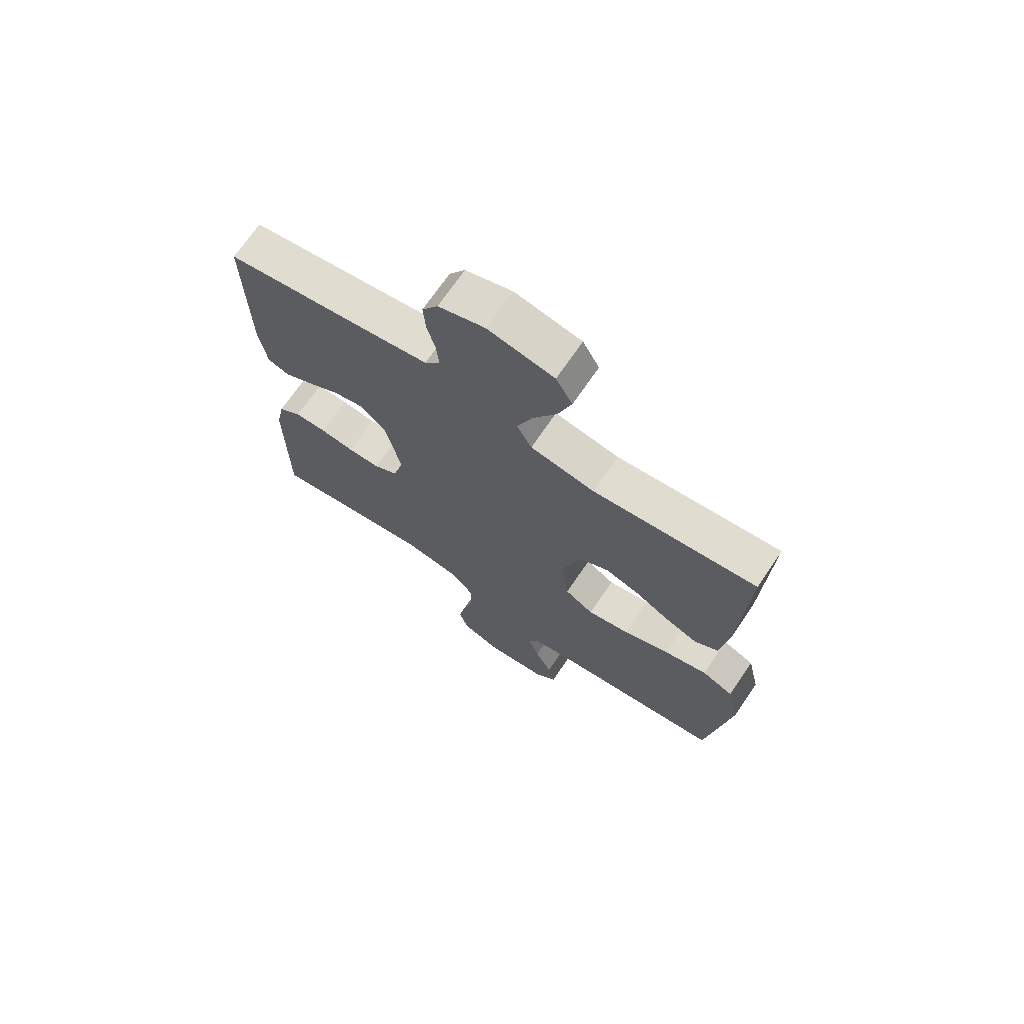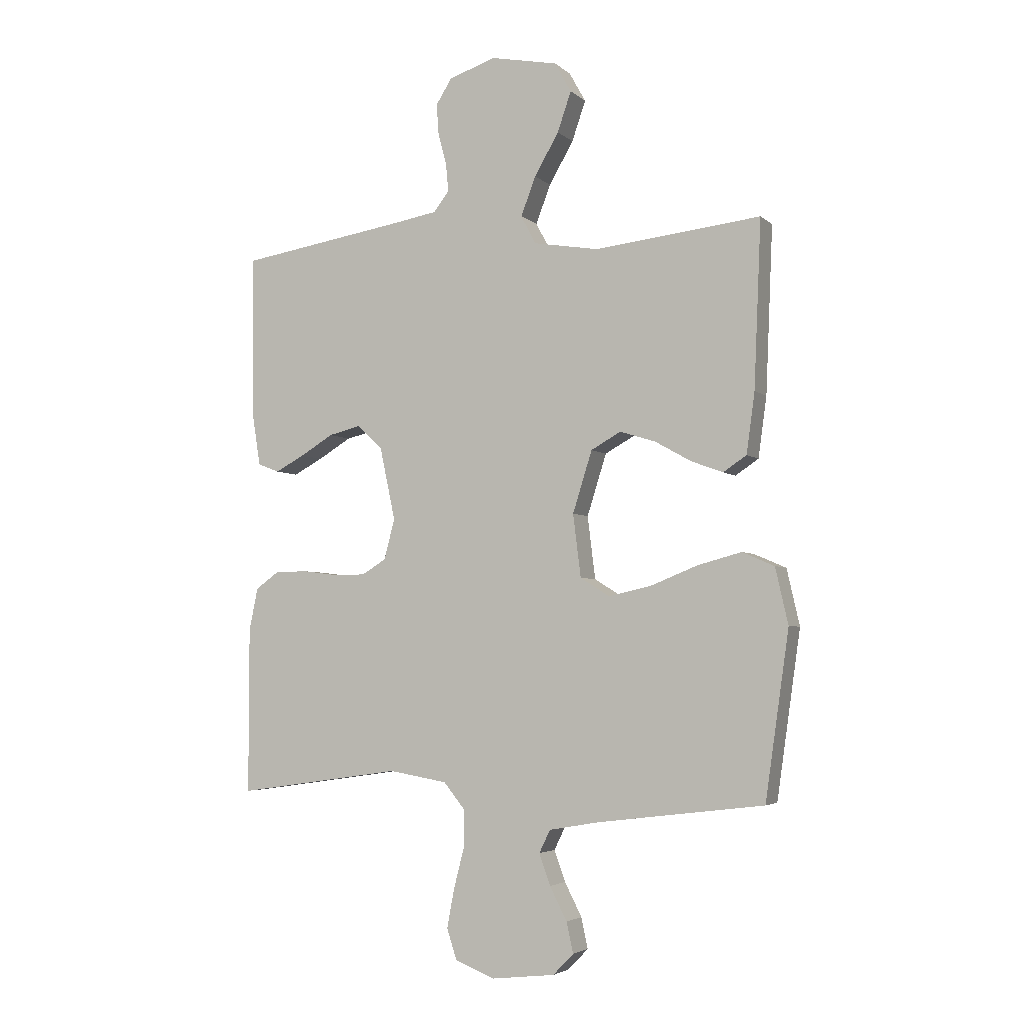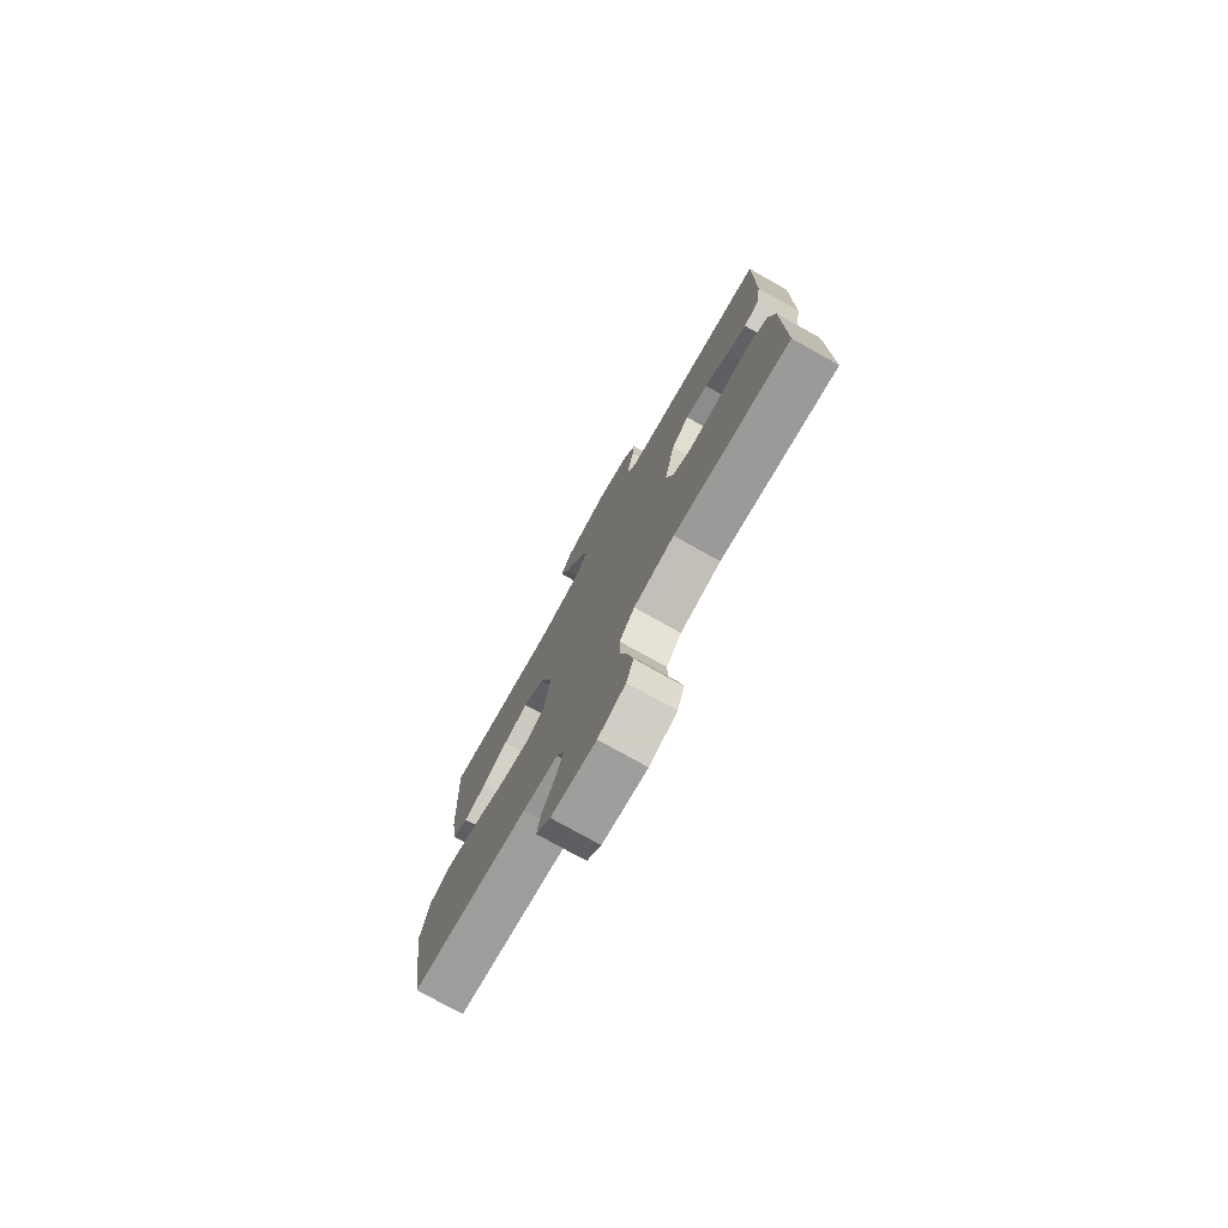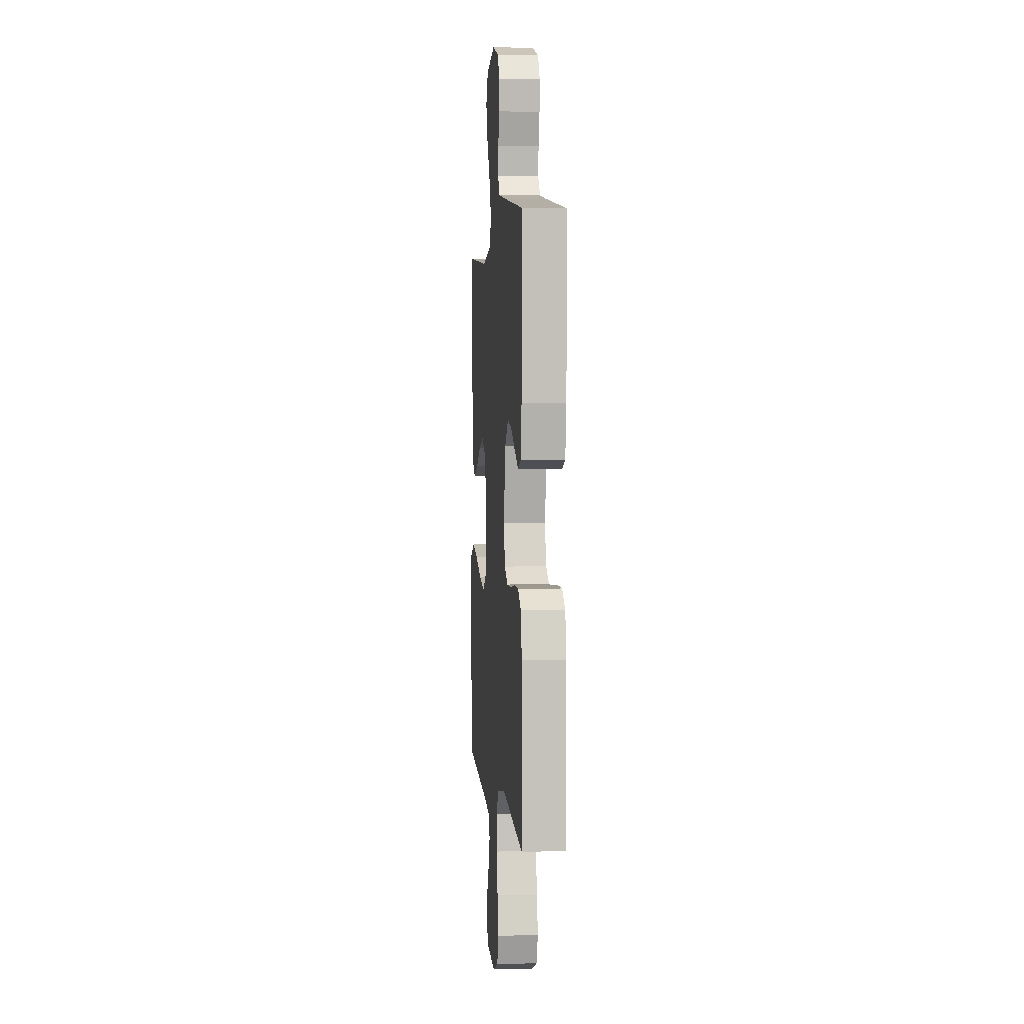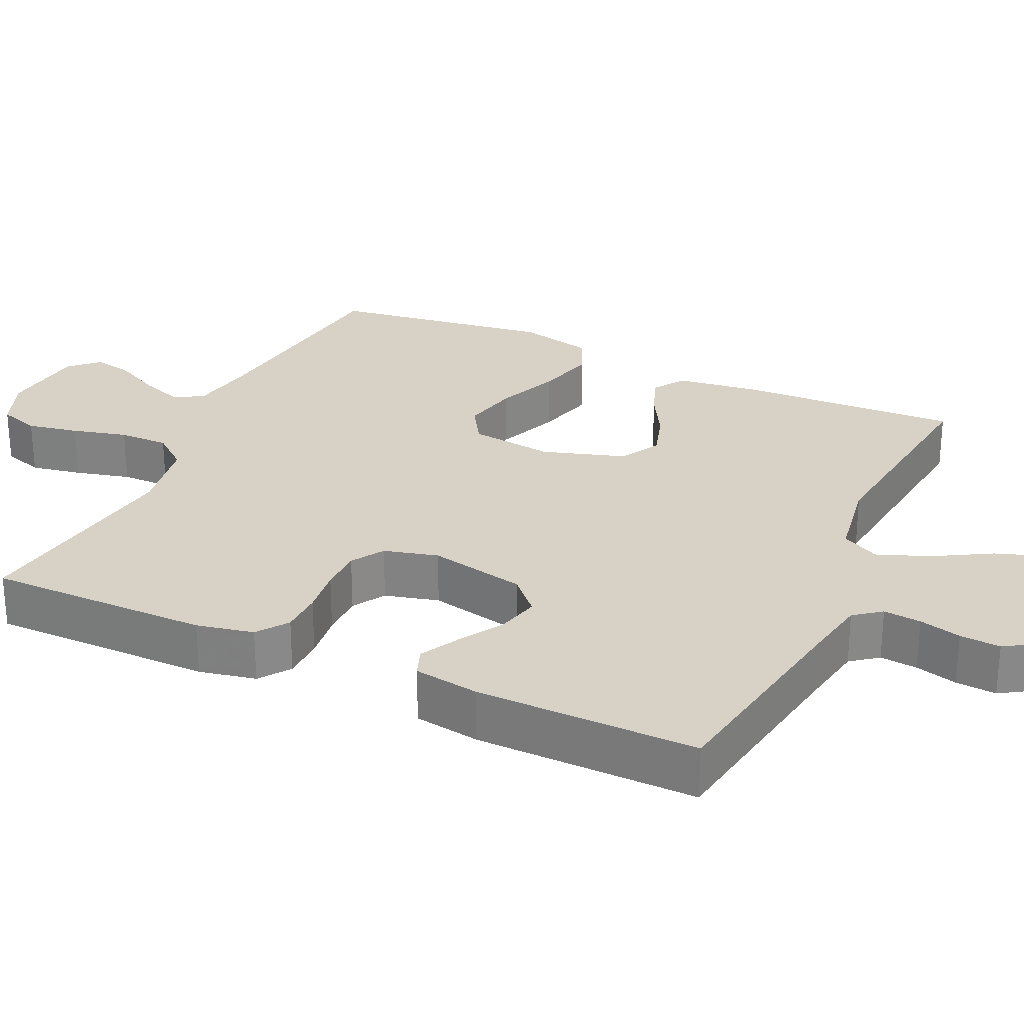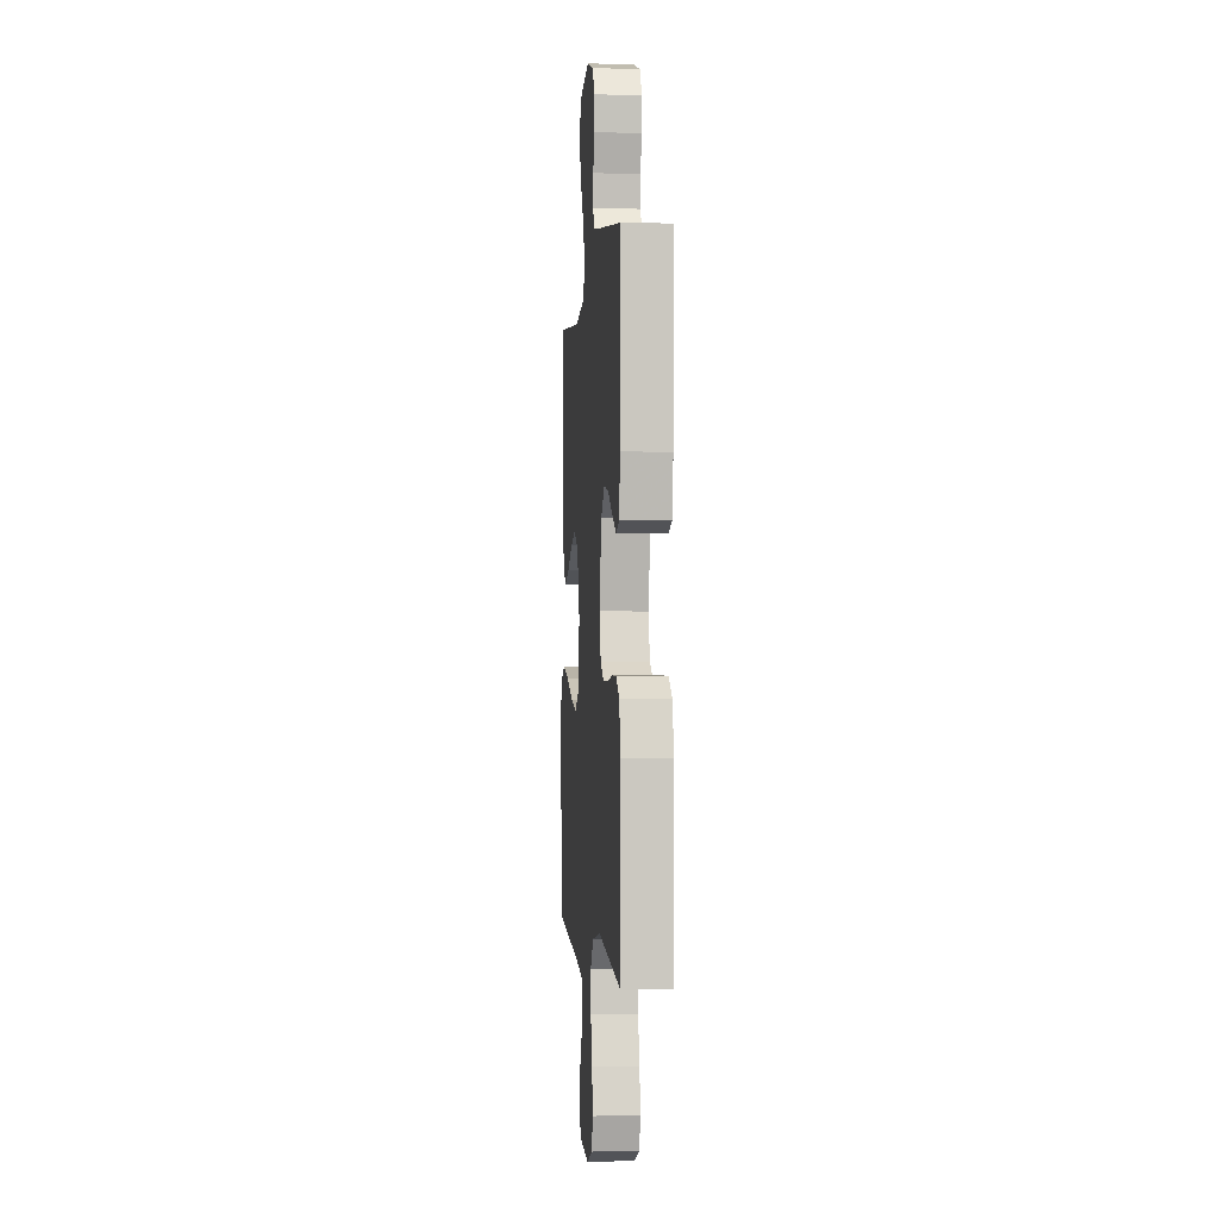
<metadata>
{"format":"obj","ext":"obj","renderer":"f3d","projection":"perspective","resolution":1024,"background":"white","views":[{"elev":70.3,"azim":34.2,"up":"+Z"},{"elev":-4.1,"azim":23.5,"up":"+Z"},{"elev":-77.2,"azim":-119.2,"up":"+Z"},{"elev":2.4,"azim":-95.5,"up":"+Z"},{"elev":27.5,"azim":-65.1,"up":"+Y"},{"elev":-1.7,"azim":-95.4,"up":"+Z"}]}
</metadata>
<code>
v 0.5 0.07 0.5
v 0.487 0.07 0.2
v 0.472 0.07 0.091
v 0.43 0.07 0.063
v 0.373 0.07 0.084
v 0.307 0.07 0.121
v 0.243 0.07 0.141
v 0.189 0.07 0.111
v 0.154 0.07 0
v 0.168 0.07 -0.113
v 0.221 0.07 -0.146
v 0.298 0.07 -0.129
v 0.383 0.07 -0.095
v 0.462 0.07 -0.074
v 0.52 0.07 -0.099
v 0.543 0.07 -0.2
v 0.5 0.07 -0.5
v 0.2 0.07 -0.537
v 0.109 0.07 -0.553
v 0.089 0.07 -0.594
v 0.109 0.07 -0.65
v 0.14 0.07 -0.71
v 0.152 0.07 -0.765
v 0.115 0.07 -0.803
v 0 0.07 -0.816
v -0.071 0.07 -0.788
v -0.089 0.07 -0.733
v -0.076 0.07 -0.664
v -0.057 0.07 -0.59
v -0.056 0.07 -0.523
v -0.095 0.07 -0.475
v -0.2 0.07 -0.457
v -0.5 0.07 -0.5
v -0.5 0.07 -0.2
v -0.484 0.07 -0.123
v -0.442 0.07 -0.093
v -0.384 0.07 -0.092
v -0.32 0.07 -0.1
v -0.261 0.07 -0.1
v -0.217 0.07 -0.073
v -0.198 0.07 0
v -0.226 0.07 0.131
v -0.272 0.07 0.174
v -0.33 0.07 0.16
v -0.39 0.07 0.124
v -0.443 0.07 0.096
v -0.482 0.07 0.111
v -0.496 0.07 0.2
v -0.5 0.07 0.5
v -0.2 0.07 0.547
v -0.118 0.07 0.561
v -0.09 0.07 0.597
v -0.095 0.07 0.648
v -0.11 0.07 0.705
v -0.114 0.07 0.76
v -0.085 0.07 0.806
v 0 0.07 0.834
v 0.121 0.07 0.81
v 0.151 0.07 0.756
v 0.126 0.07 0.684
v 0.082 0.07 0.608
v 0.055 0.07 0.538
v 0.082 0.07 0.487
v 0.2 0.07 0.467
v 0.5 0 0.5
v 0.487 0 0.2
v 0.472 0 0.091
v 0.43 0 0.063
v 0.373 0 0.084
v 0.307 0 0.121
v 0.243 0 0.141
v 0.189 0 0.111
v 0.154 0 0
v 0.168 0 -0.113
v 0.221 0 -0.146
v 0.298 0 -0.129
v 0.383 0 -0.095
v 0.462 0 -0.074
v 0.52 0 -0.099
v 0.543 0 -0.2
v 0.5 0 -0.5
v 0.2 0 -0.537
v 0.109 0 -0.553
v 0.089 0 -0.594
v 0.109 0 -0.65
v 0.14 0 -0.71
v 0.152 0 -0.765
v 0.115 0 -0.803
v 0 0 -0.816
v -0.071 0 -0.788
v -0.089 0 -0.733
v -0.076 0 -0.664
v -0.057 0 -0.59
v -0.056 0 -0.523
v -0.095 0 -0.475
v -0.2 0 -0.457
v -0.5 0 -0.5
v -0.5 0 -0.2
v -0.484 0 -0.123
v -0.442 0 -0.093
v -0.384 0 -0.092
v -0.32 0 -0.1
v -0.261 0 -0.1
v -0.217 0 -0.073
v -0.198 0 0
v -0.226 0 0.131
v -0.272 0 0.174
v -0.33 0 0.16
v -0.39 0 0.124
v -0.443 0 0.096
v -0.482 0 0.111
v -0.496 0 0.2
v -0.5 0 0.5
v -0.2 0 0.547
v -0.118 0 0.561
v -0.09 0 0.597
v -0.095 0 0.648
v -0.11 0 0.705
v -0.114 0 0.76
v -0.085 0 0.806
v 0 0 0.834
v 0.121 0 0.81
v 0.151 0 0.756
v 0.126 0 0.684
v 0.082 0 0.608
v 0.055 0 0.538
v 0.082 0 0.487
v 0.2 0 0.467
f 59 60 61
f 58 59 61
f 57 58 61
f 56 57 61
f 55 56 61
f 54 55 61
f 53 54 61
f 52 53 61 62
f 51 52 62 63
f 48 49 50
f 47 48 50
f 46 47 50
f 45 46 50
f 44 45 50
f 50 51 63
f 44 50 63
f 43 44 63
f 36 37 38
f 35 36 38
f 34 35 38
f 33 34 38
f 32 33 38
f 31 32 38 39
f 30 31 39 40
f 27 28 29
f 26 27 29
f 25 26 29
f 24 25 29
f 23 24 29
f 22 23 29
f 21 22 29
f 20 21 29 30
f 30 40 41
f 20 30 41
f 19 20 41
f 16 17 18
f 15 16 18
f 14 15 18
f 13 14 18
f 12 13 18
f 11 12 18 19
f 4 5 6
f 3 4 6
f 2 3 6
f 1 2 6
f 64 1 6
f 64 6 7
f 64 7 8
f 63 64 8
f 43 63 8
f 42 43 8
f 19 41 42
f 11 19 42
f 10 11 42
f 9 10 42
f 8 9 42
f 125 124 123
f 125 123 122
f 125 122 121
f 125 121 120
f 125 120 119
f 125 119 118
f 125 118 117
f 126 125 117 116
f 127 126 116 115
f 114 113 112
f 114 112 111
f 114 111 110
f 114 110 109
f 114 109 108
f 127 115 114
f 127 114 108
f 127 108 107
f 102 101 100
f 102 100 99
f 102 99 98
f 102 98 97
f 102 97 96
f 103 102 96 95
f 104 103 95 94
f 93 92 91
f 93 91 90
f 93 90 89
f 93 89 88
f 93 88 87
f 93 87 86
f 93 86 85
f 94 93 85 84
f 105 104 94
f 105 94 84
f 105 84 83
f 82 81 80
f 82 80 79
f 82 79 78
f 82 78 77
f 82 77 76
f 83 82 76 75
f 70 69 68
f 70 68 67
f 70 67 66
f 70 66 65
f 70 65 128
f 71 70 128
f 72 71 128
f 72 128 127
f 72 127 107
f 72 107 106
f 106 105 83
f 106 83 75
f 106 75 74
f 106 74 73
f 106 73 72
f 1 65 66 2
f 2 66 67 3
f 3 67 68 4
f 4 68 69 5
f 5 69 70 6
f 6 70 71 7
f 7 71 72 8
f 8 72 73 9
f 9 73 74 10
f 10 74 75 11
f 11 75 76 12
f 12 76 77 13
f 13 77 78 14
f 14 78 79 15
f 15 79 80 16
f 16 80 81 17
f 17 81 82 18
f 18 82 83 19
f 19 83 84 20
f 20 84 85 21
f 21 85 86 22
f 22 86 87 23
f 23 87 88 24
f 24 88 89 25
f 25 89 90 26
f 26 90 91 27
f 27 91 92 28
f 28 92 93 29
f 29 93 94 30
f 30 94 95 31
f 31 95 96 32
f 32 96 97 33
f 33 97 98 34
f 34 98 99 35
f 35 99 100 36
f 36 100 101 37
f 37 101 102 38
f 38 102 103 39
f 39 103 104 40
f 40 104 105 41
f 41 105 106 42
f 42 106 107 43
f 43 107 108 44
f 44 108 109 45
f 45 109 110 46
f 46 110 111 47
f 47 111 112 48
f 48 112 113 49
f 49 113 114 50
f 50 114 115 51
f 51 115 116 52
f 52 116 117 53
f 53 117 118 54
f 54 118 119 55
f 55 119 120 56
f 56 120 121 57
f 57 121 122 58
f 58 122 123 59
f 59 123 124 60
f 60 124 125 61
f 61 125 126 62
f 62 126 127 63
f 63 127 128 64
f 64 128 65 1

</code>
